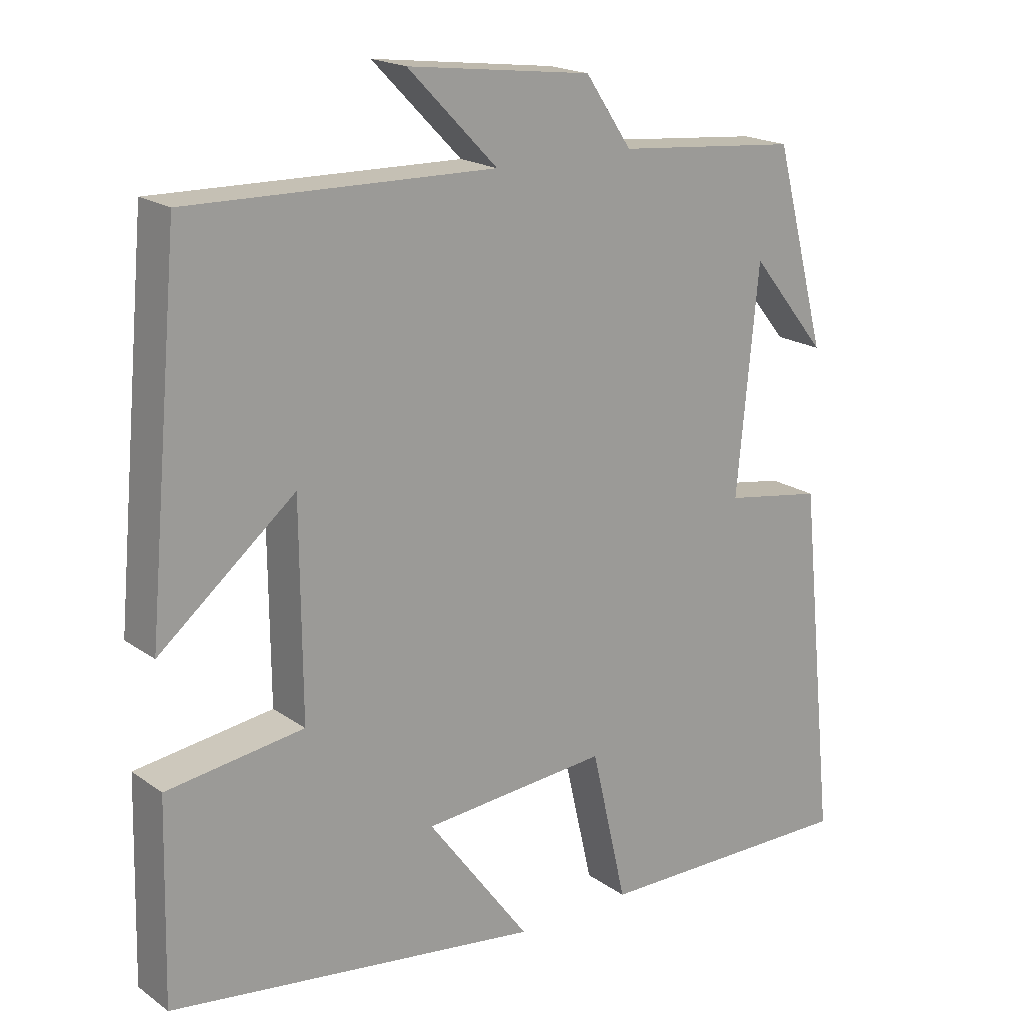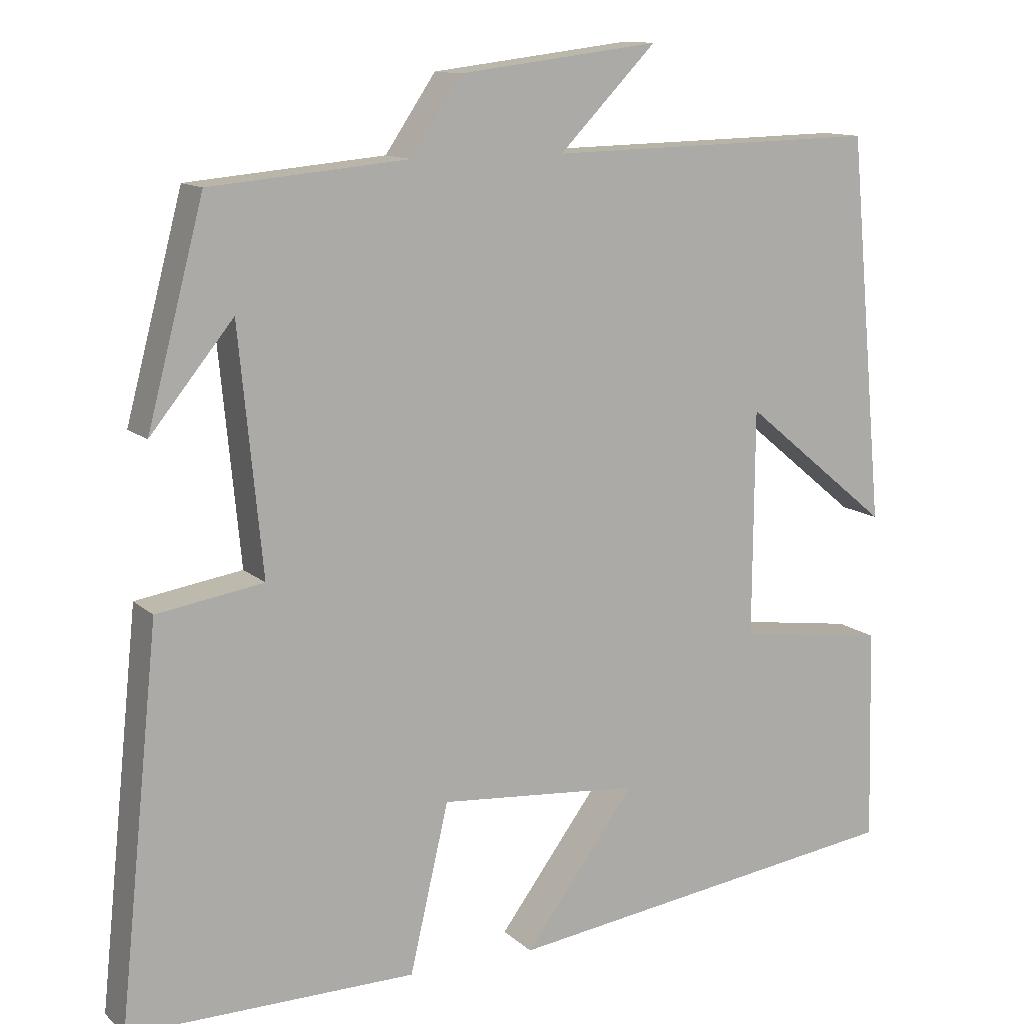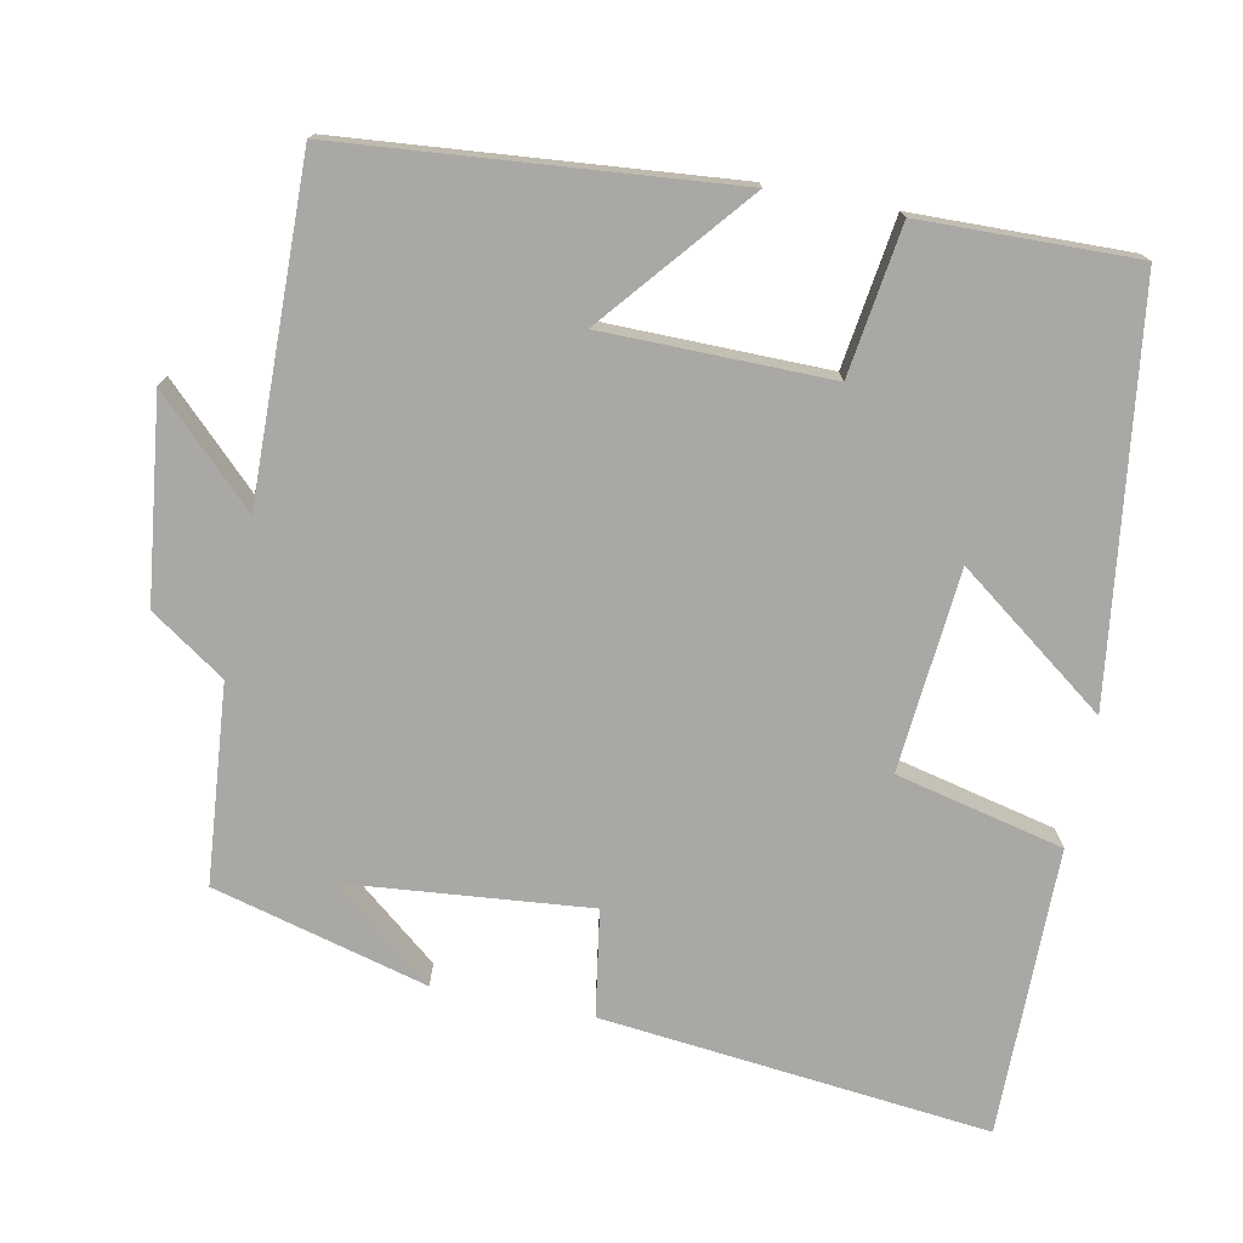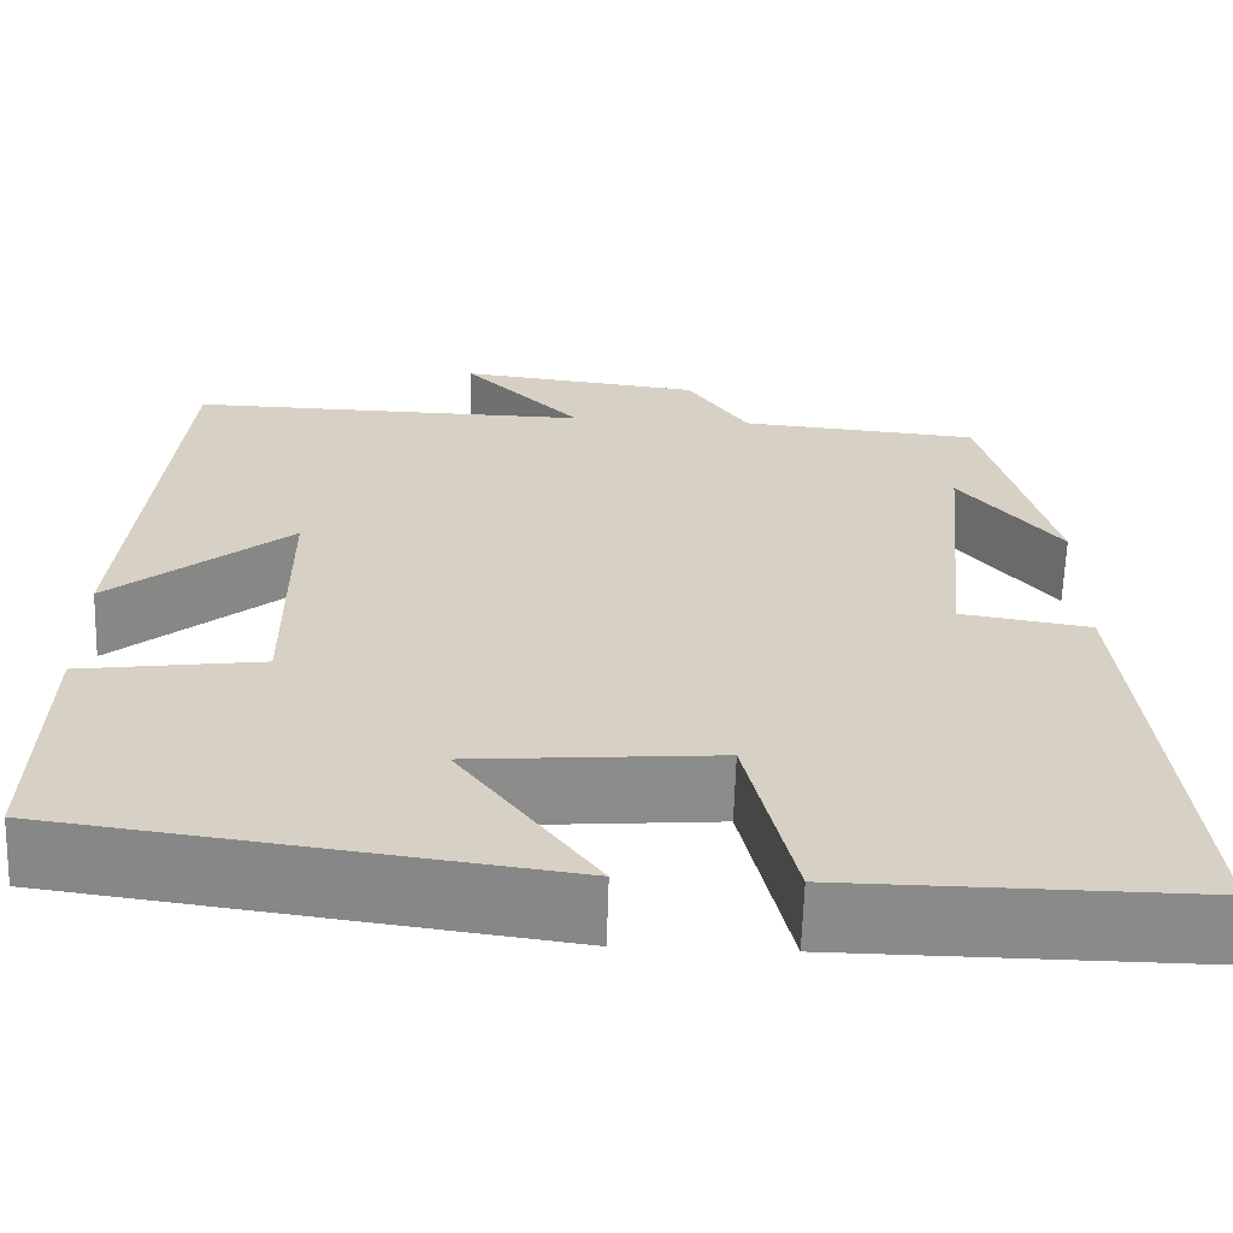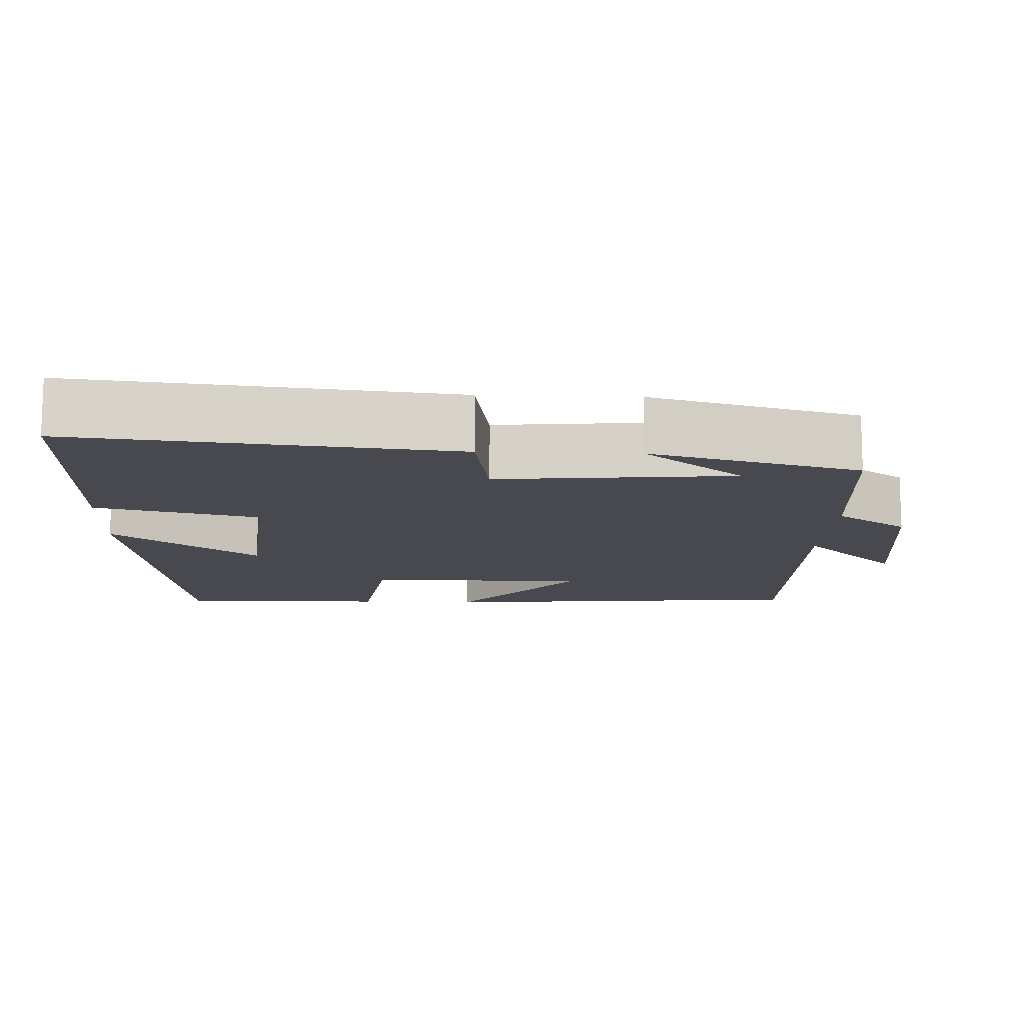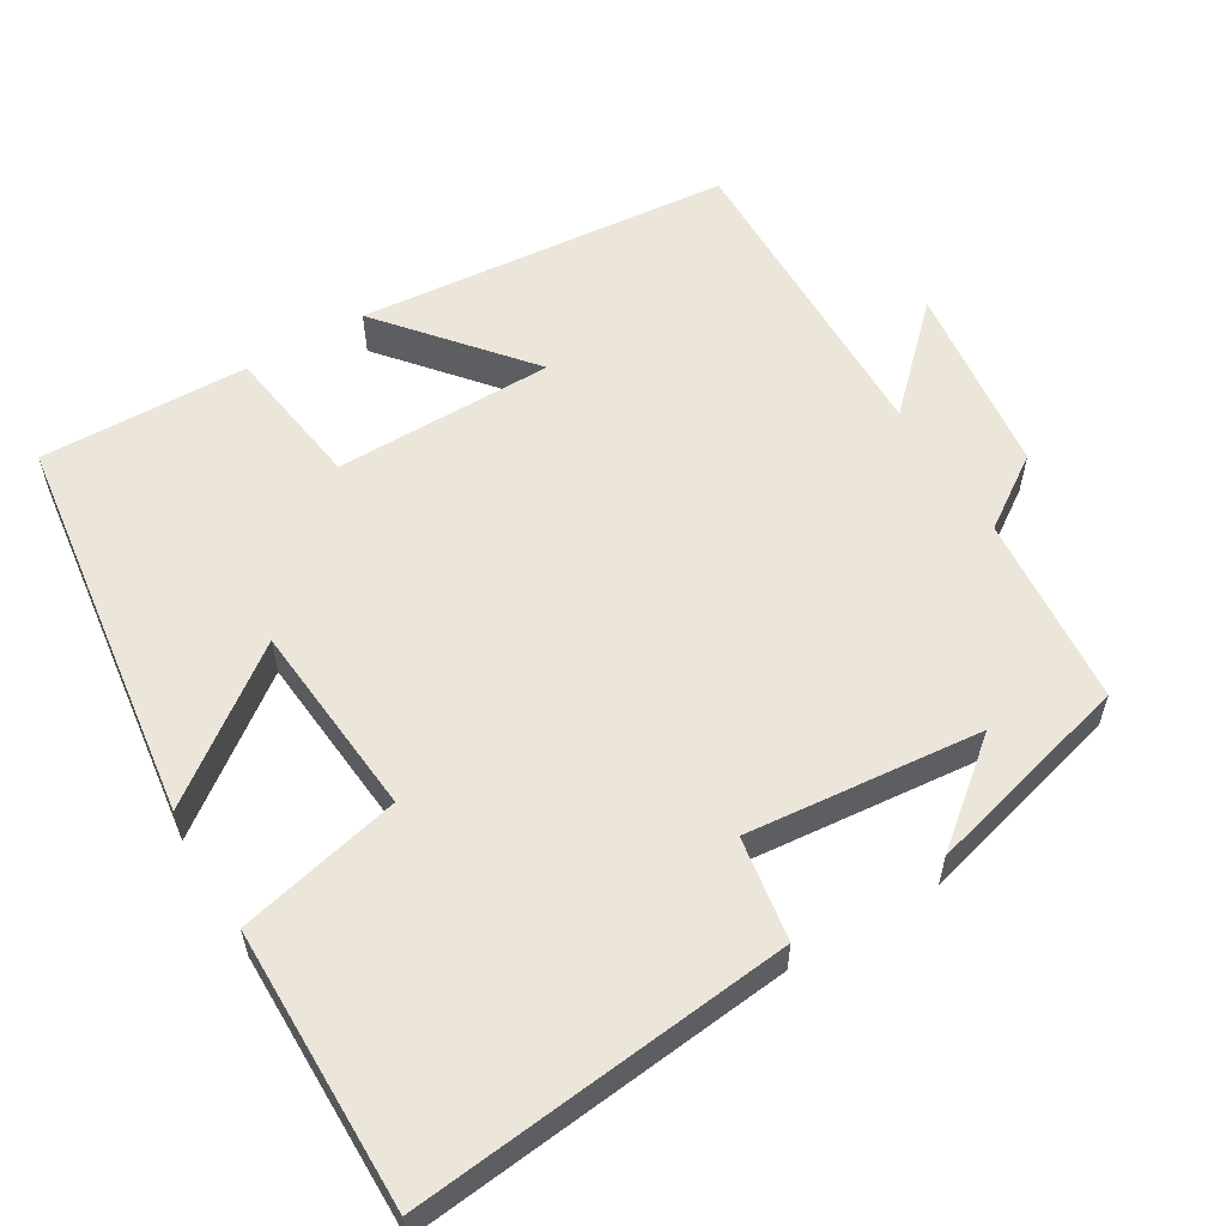
<metadata>
{"format":"obj","ext":"obj","renderer":"f3d","projection":"perspective","resolution":1024,"background":"white","views":[{"elev":19.0,"azim":142.5,"up":"+Z"},{"elev":12.2,"azim":-27.7,"up":"+Z"},{"elev":-75.0,"azim":78.6,"up":"+Y"},{"elev":-63.5,"azim":178.2,"up":"+Z"},{"elev":-12.7,"azim":-92.4,"up":"+Y"},{"elev":57.3,"azim":-121.0,"up":"+Y"}]}
</metadata>
<code>
v -0.552 0.07 -0.503
v -0.5 0.07 -0.002
v -0.363 0.07 0.02
v -0.393 0.07 0.332
v -0.5 0.07 0.2
v -0.427 0.07 0.477
v -0.172 0.07 0.5
v -0.107 0.07 0.596
v 0.151 0.07 0.628
v 0.026 0.07 0.5
v 0.454 0.07 0.509
v 0.5 0.07 0.01
v 0.31 0.07 0.167
v 0.308 0.07 -0.125
v 0.5 0.07 -0.152
v 0.507 0.07 -0.429
v -0.015 0.07 -0.5
v 0.129 0.07 -0.306
v -0.131 0.07 -0.284
v -0.181 0.07 -0.5
v -0.552 0 -0.503
v -0.5 0 -0.002
v -0.363 0 0.02
v -0.393 0 0.332
v -0.5 0 0.2
v -0.427 0 0.477
v -0.172 0 0.5
v -0.107 0 0.596
v 0.151 0 0.628
v 0.026 0 0.5
v 0.454 0 0.509
v 0.5 0 0.01
v 0.31 0 0.167
v 0.308 0 -0.125
v 0.5 0 -0.152
v 0.507 0 -0.429
v -0.015 0 -0.5
v 0.129 0 -0.306
v -0.131 0 -0.284
v -0.181 0 -0.5
f 1 2 3
f 20 1 3
f 19 20 3
f 18 19 3 4
f 16 17 18
f 15 16 18
f 14 15 18
f 13 14 18 4
f 10 11 12 13
f 10 13 4
f 7 8 9 10
f 7 10 4
f 6 7 4
f 4 5 6
f 23 22 21
f 23 21 40
f 23 40 39
f 24 23 39 38
f 38 37 36
f 38 36 35
f 38 35 34
f 24 38 34 33
f 33 32 31 30
f 24 33 30
f 30 29 28 27
f 24 30 27
f 24 27 26
f 26 25 24
f 1 21 22 2
f 2 22 23 3
f 3 23 24 4
f 4 24 25 5
f 5 25 26 6
f 6 26 27 7
f 7 27 28 8
f 8 28 29 9
f 9 29 30 10
f 10 30 31 11
f 11 31 32 12
f 12 32 33 13
f 13 33 34 14
f 14 34 35 15
f 15 35 36 16
f 16 36 37 17
f 17 37 38 18
f 18 38 39 19
f 19 39 40 20
f 20 40 21 1

</code>
